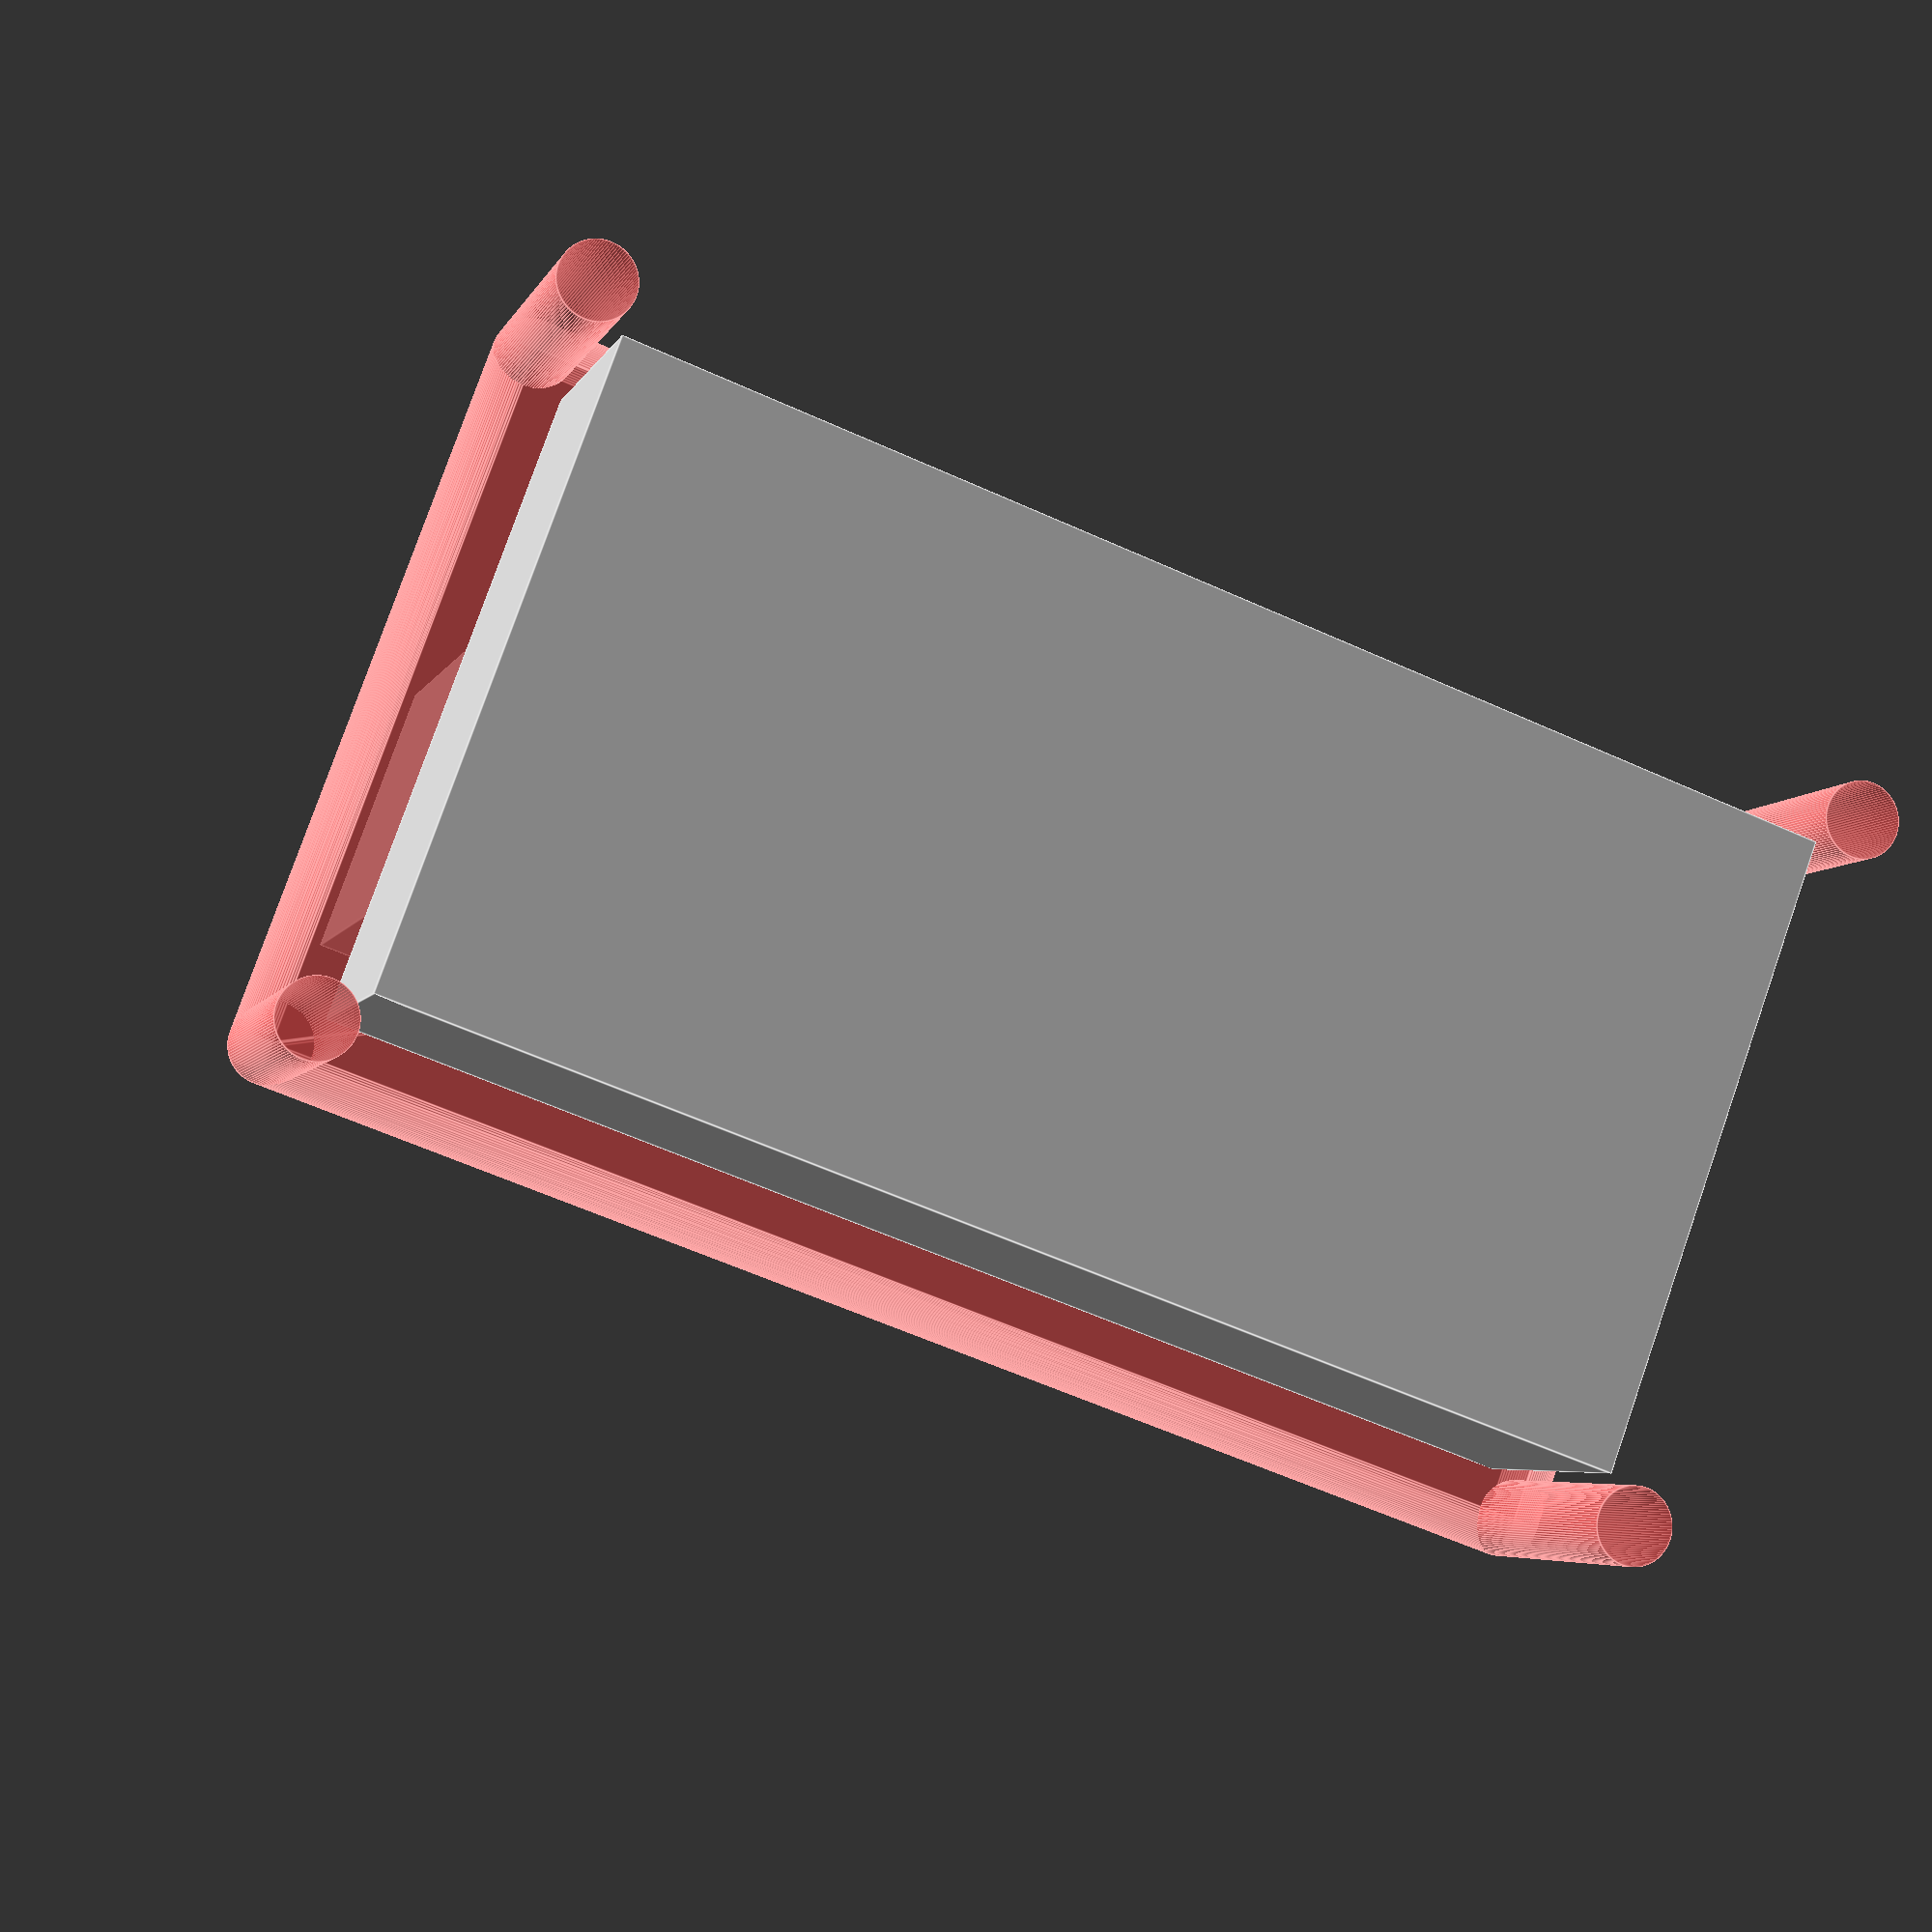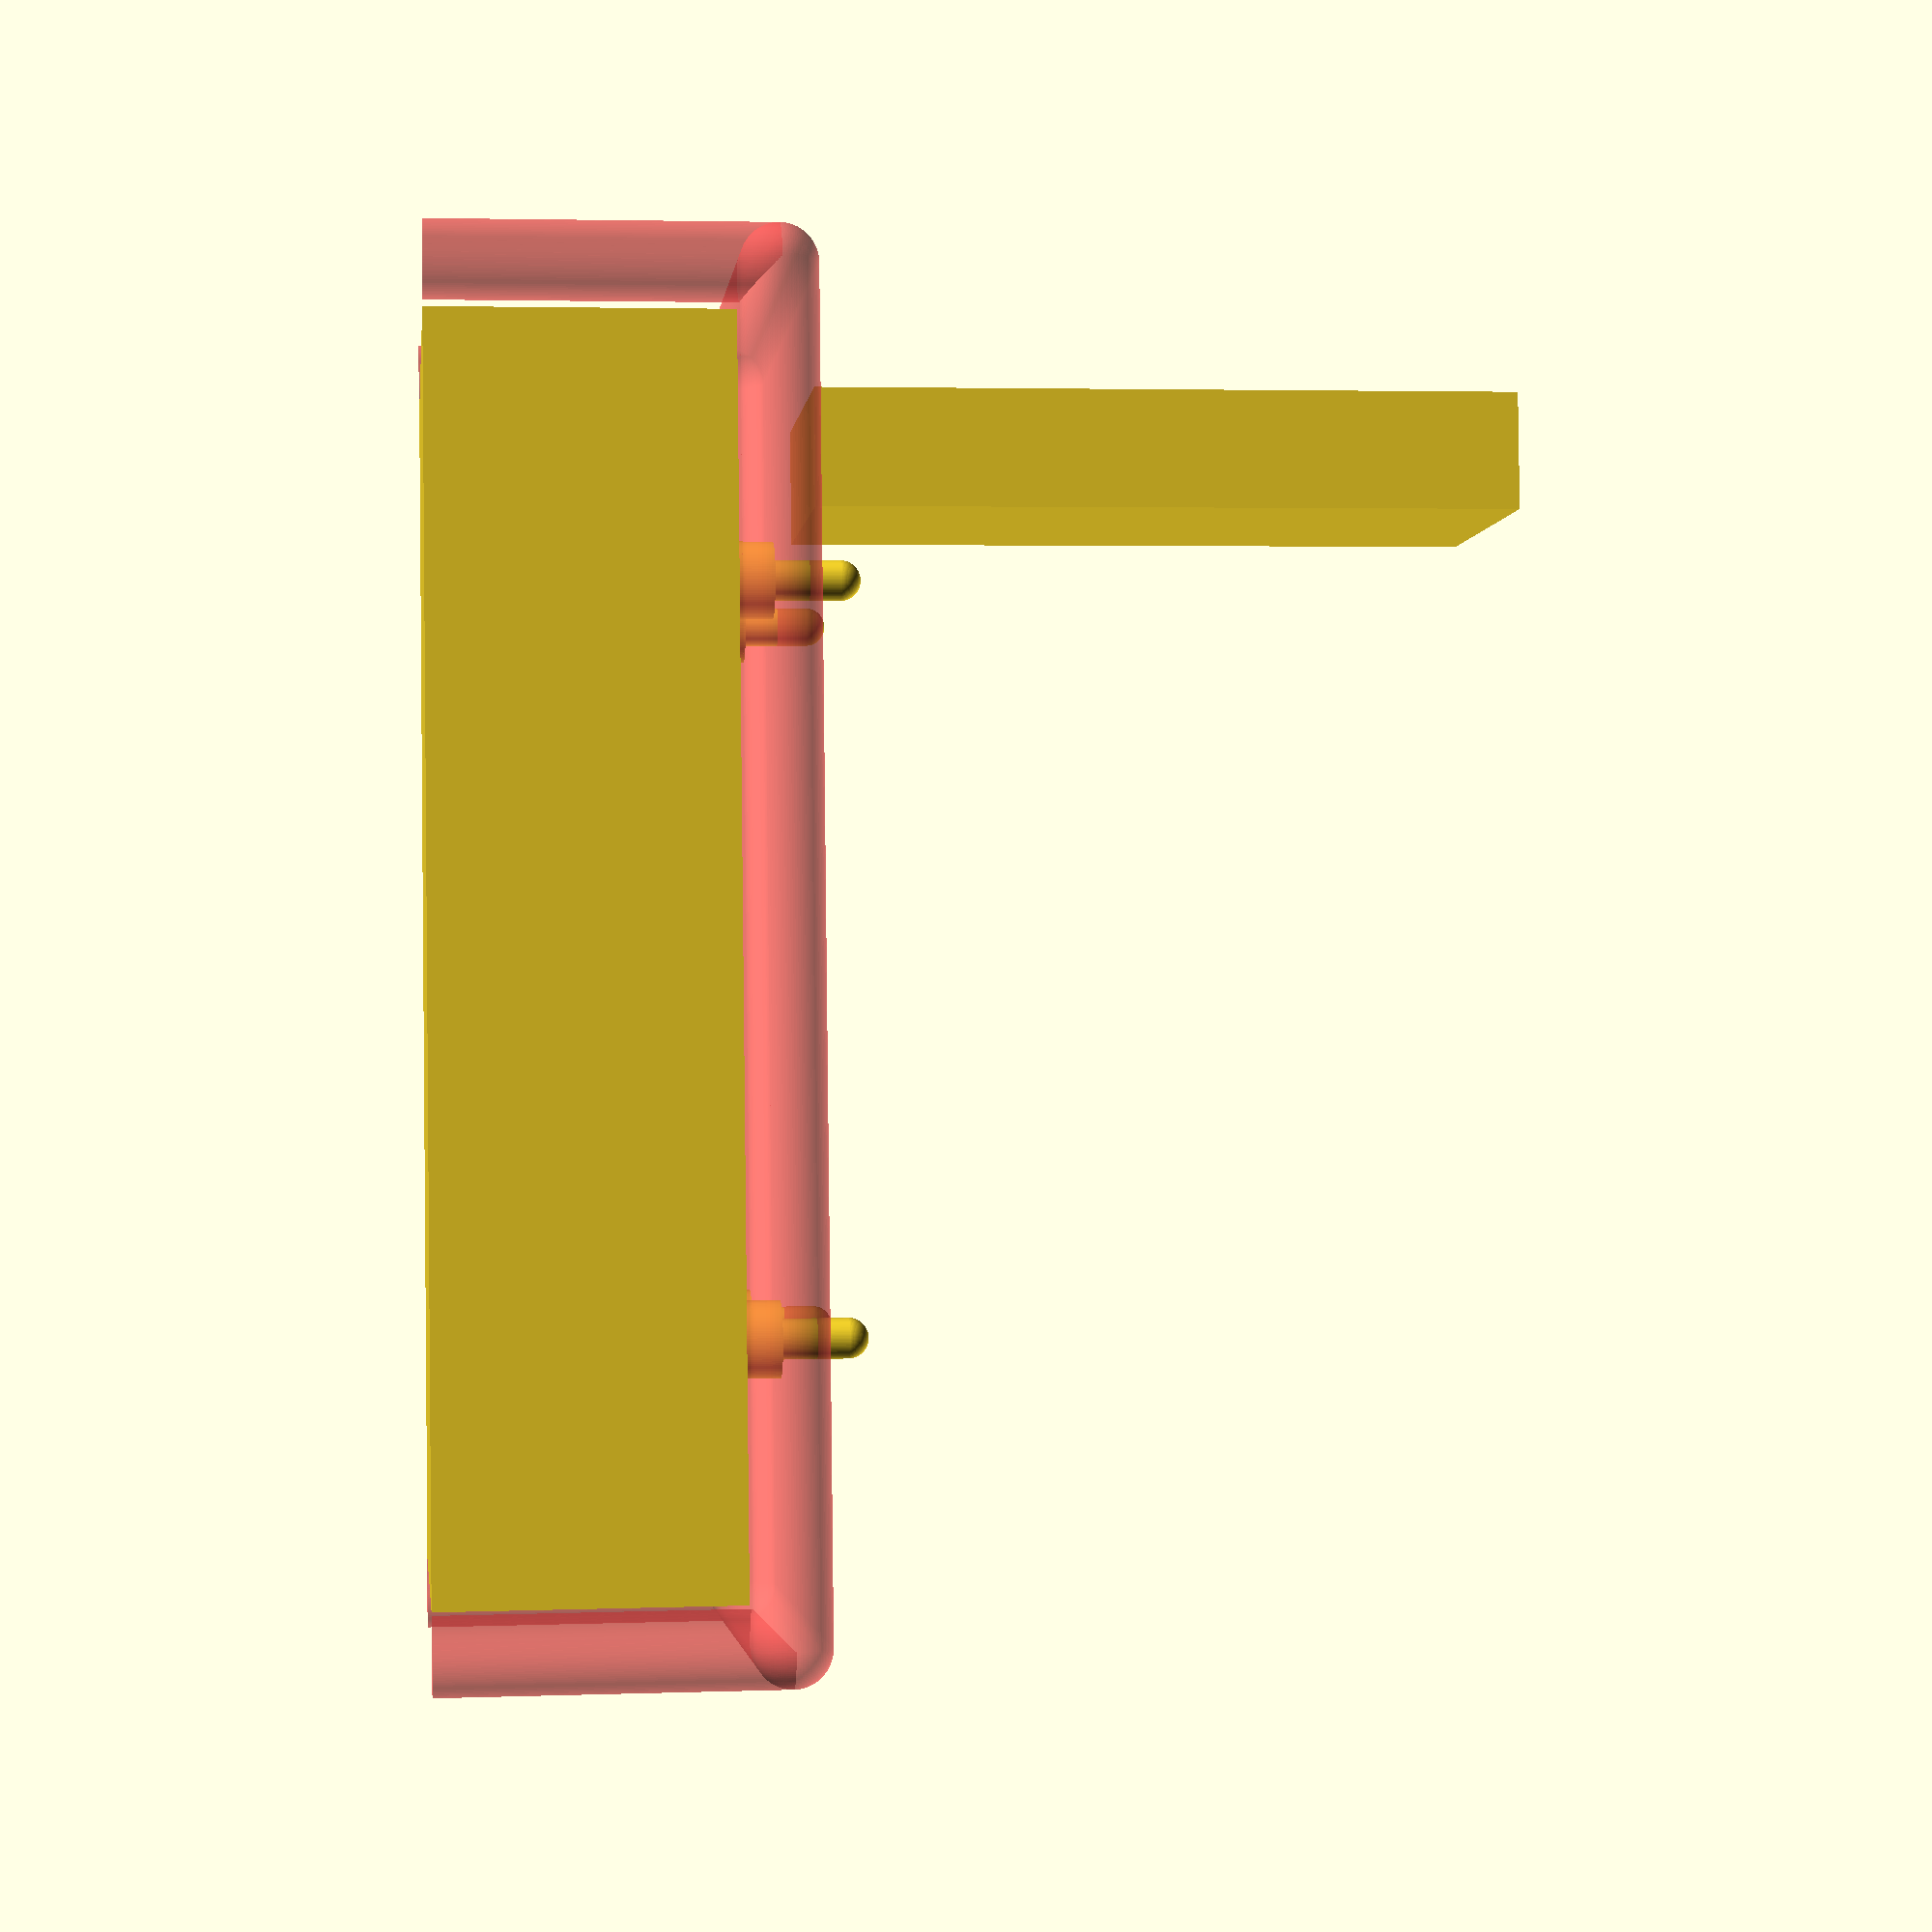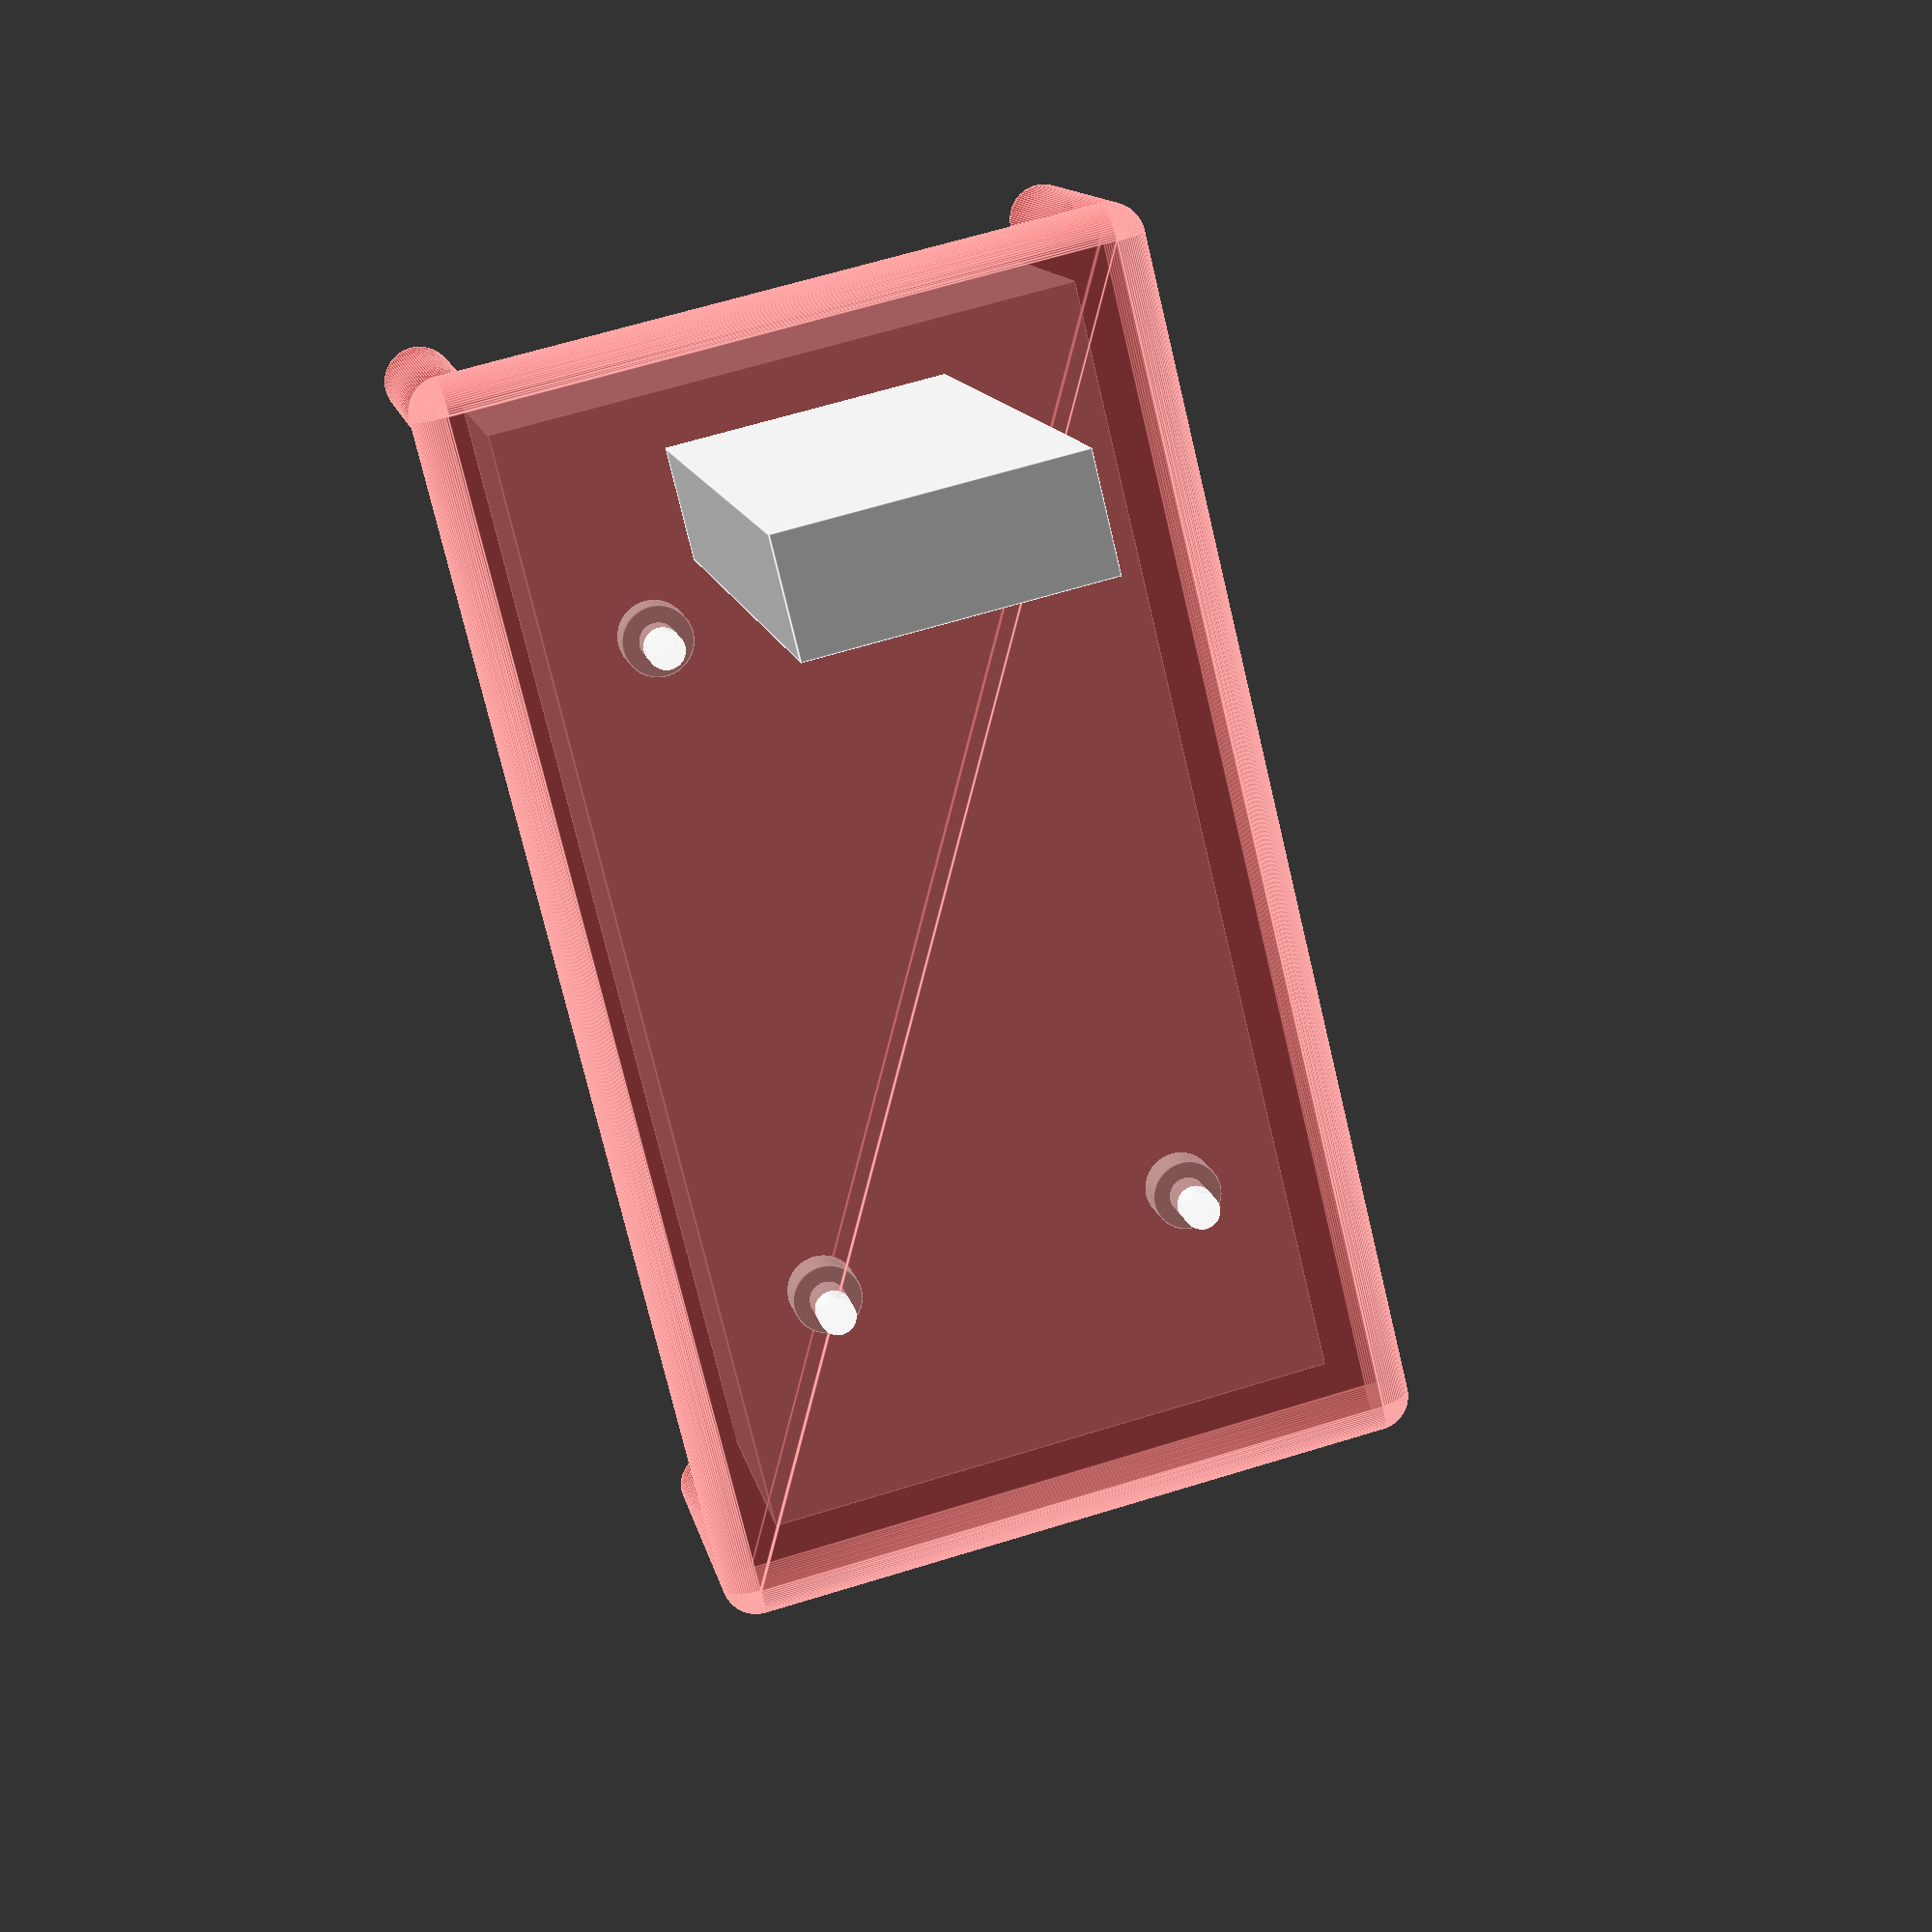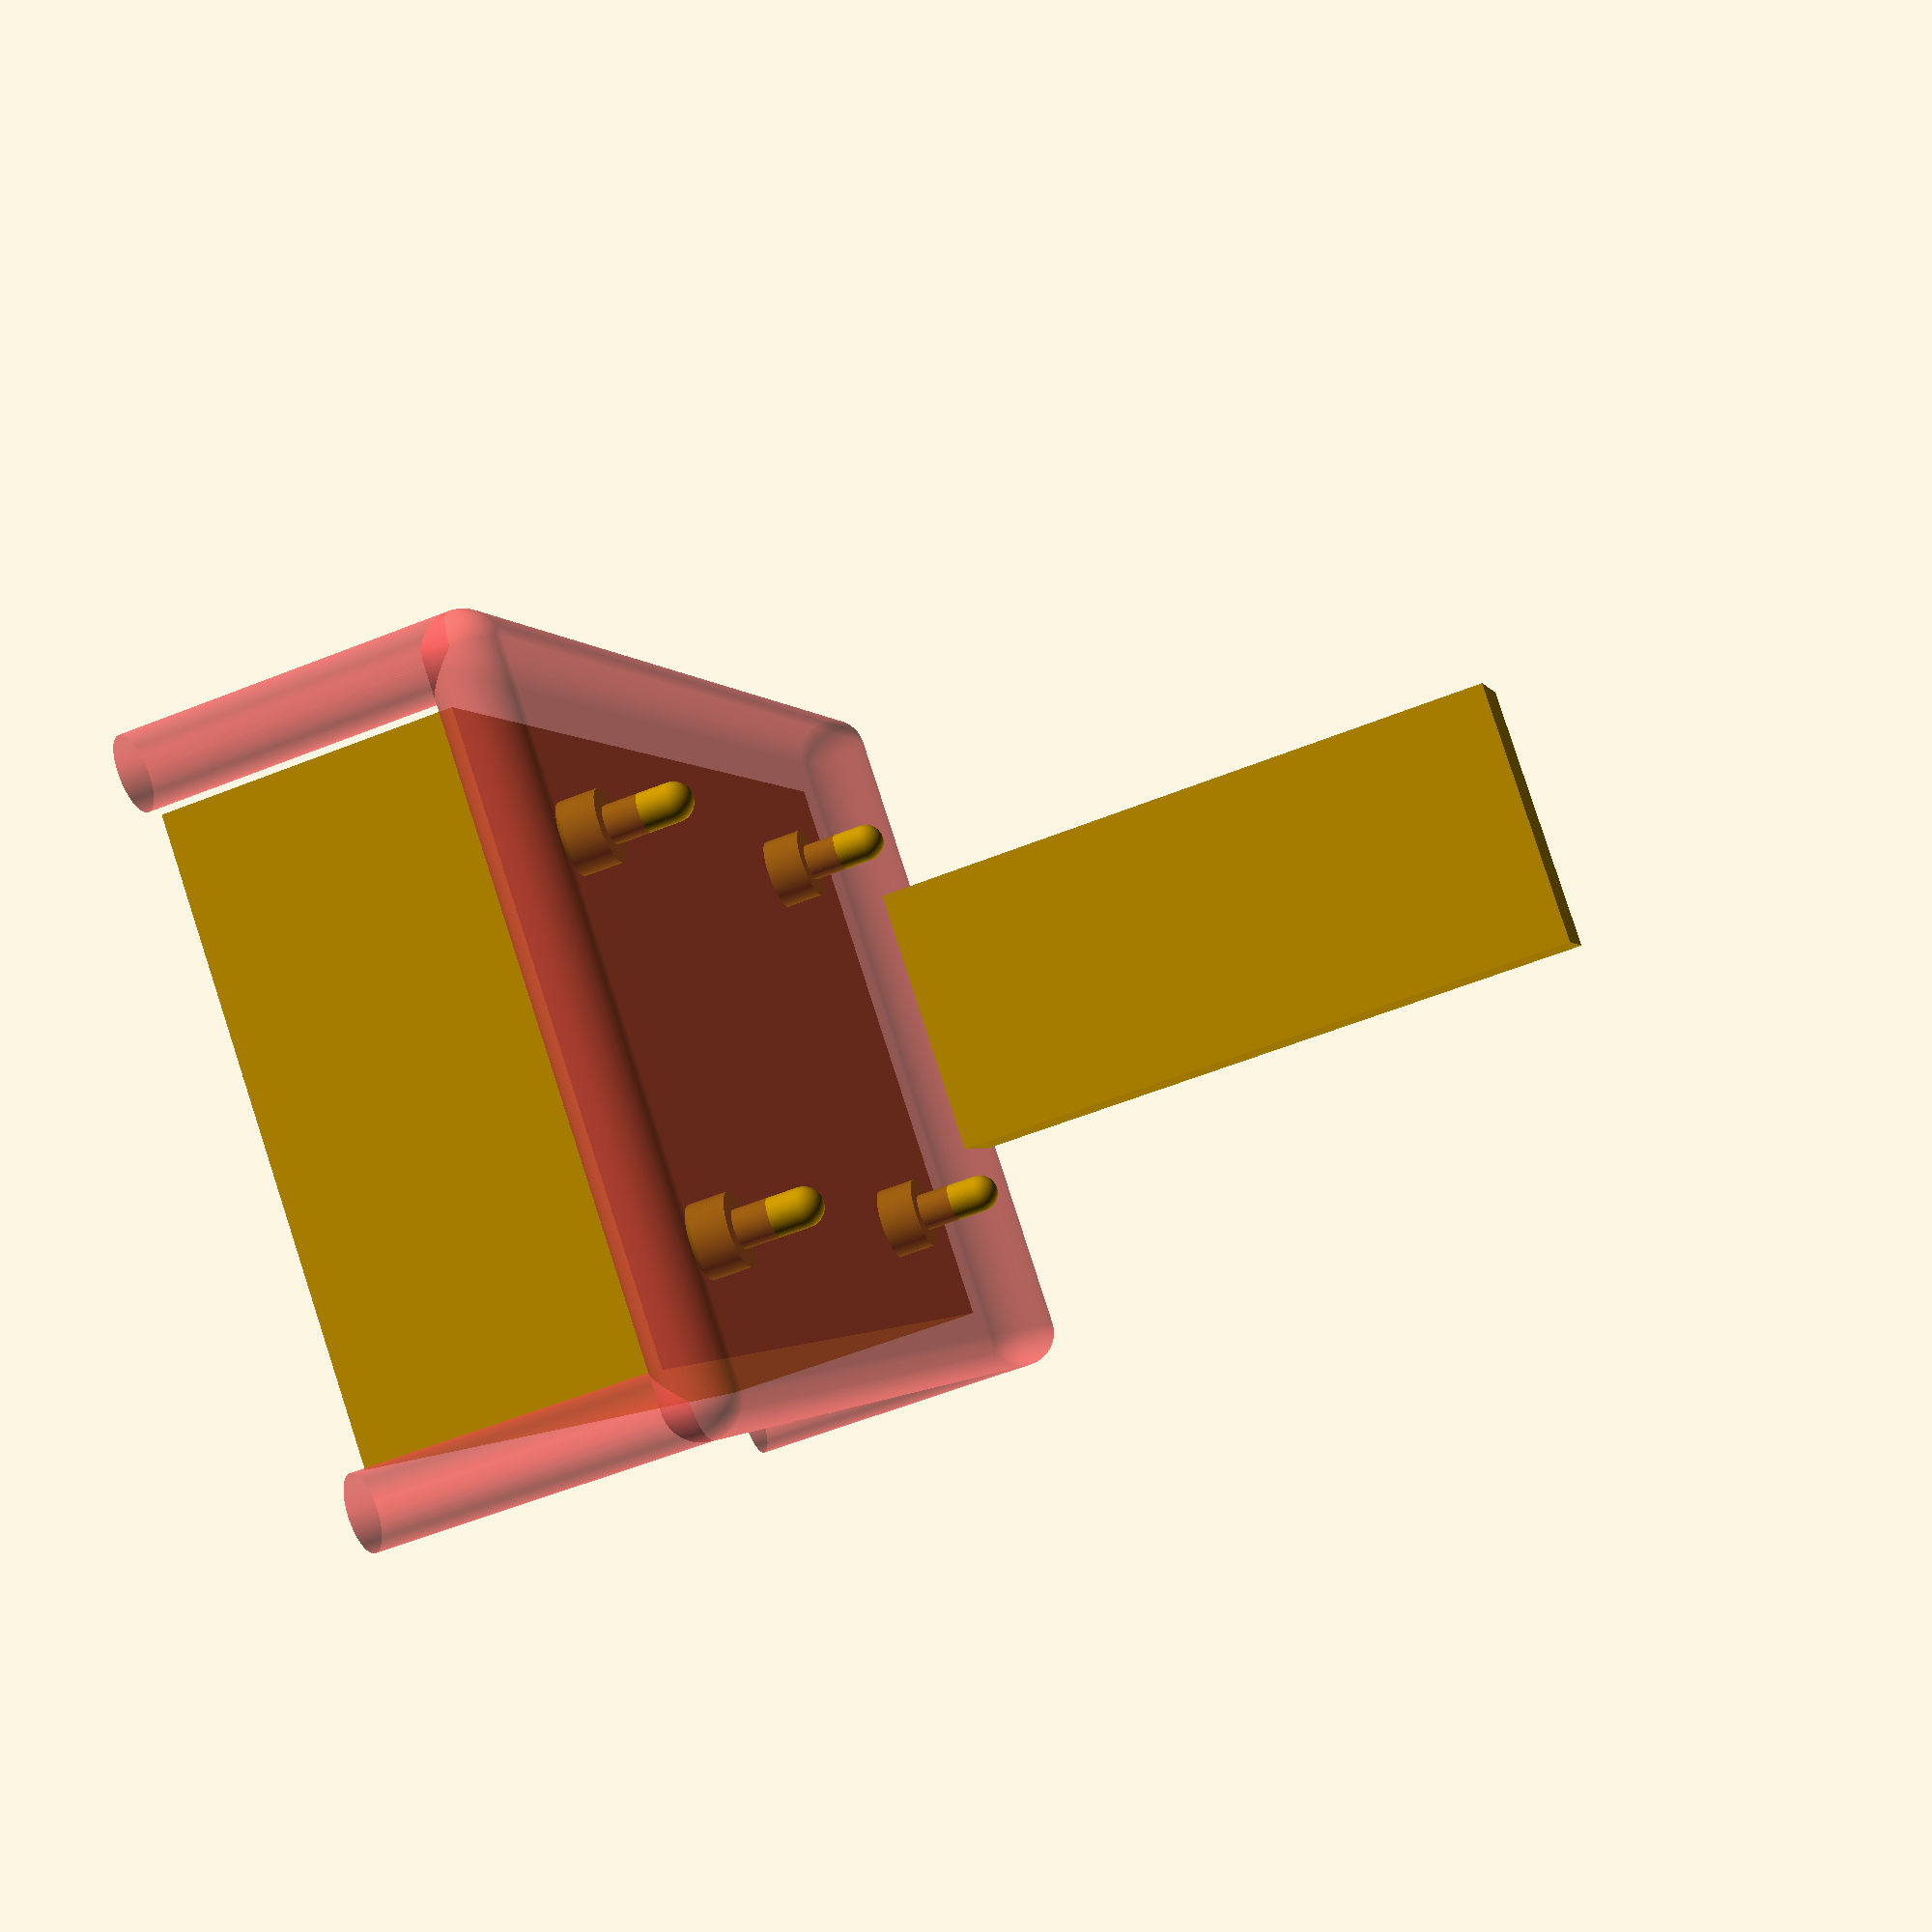
<openscad>
//This WILL e the power base and possibly usb hub holdewr for the cluster
//needs the mounting posts to sit the cluster on top of
//requires a base for the power brick and a holder for the USB hub whic can sit upright next to the cluster

$fn = 100;

module mount(x, y, z)
{
	mount_h = 7;
	mount_h2 = 3;

	difference()
	{
		union()
		{
			translate([-29, 11.5, mount_h/2]) { cylinder(h=mount_h, r=2, center=true); }
			translate([ 29,-11.5, mount_h/2]) { cylinder(h=mount_h, r=2, center=true); }
			translate([-29,-11.5, mount_h/2]) { cylinder(h=mount_h, r=2, center=true); }
			translate([ 29, 11.5, mount_h/2]) { cylinder(h=mount_h, r=2, center=true); }

			translate([x+29, y, z + 3/2]) { cube([4, 23.0, mount_h2], center=true); }
			translate([x-29, y, z + 3/2]) { cube([4, 23.0, mount_h2], center=true); }

			translate([x, y, z + mount_h2/2]) { cube([58, 5.0, mount_h2], center=true); }


			delta=2.1;
			translate([x+35-delta, y-17.5+delta, z + mount_h/2]) rotate([0, 0, 45]) {{ cube([4, 12.0, mount_h], center=true); }}
			translate([x+35-delta, y+17.5-delta, z + mount_h/2]) rotate([0, 0,-45]) {{ cube([4, 12.0, mount_h], center=true); }}


			translate([x-35+delta, y-17.5+delta, z + mount_h/2]) rotate([0, 0,-45]) {{ cube([4, 12.0, mount_h], center=true); }}
			translate([x-35+delta, y+17.5-delta, z + mount_h/2]) rotate([0, 0, 45]) {{ cube([4, 12.0, mount_h], center=true); }}

		}
		union()
		{
			translate([ 29, 11.5, mount_h/2 + mount_h * 0.15]) { cylinder(h=mount_h, r=2.70/2, center=true); }
			translate([-29, 11.5, mount_h/2 + mount_h * 0.15]) { cylinder(h=mount_h, r=2.70/2, center=true); }
			translate([-29,-11.5, mount_h/2 + mount_h * 0.15]) { cylinder(h=mount_h, r=2.70/2, center=true); }
			translate([ 29,-11.5, mount_h/2 + mount_h * 0.15]) { cylinder(h=mount_h, r=2.70/2, center=true); }
		}
	}


}

module stack_joins(x, y, z)
{
	mount_h = 20;
	Ro=4;		
	Ri=2.5;		
	Rp=Ri-0.4; 

	difference()
	{
		union()
		{
			translate([-39, 21.5, mount_h/2]) { cylinder(h=mount_h, r=Ro, center=true); }
			translate([ 39,-21.5, mount_h/2]) { cylinder(h=mount_h, r=Ro, center=true); }
			translate([-39,-21.5, mount_h/2]) { cylinder(h=mount_h, r=Ro, center=true); }
			translate([ 39, 21.5, mount_h/2]) { cylinder(h=mount_h, r=Ro, center=true); }

			translate([ 39, 21.5, mount_h/2 + mount_h * 0.35]) { cylinder(h=mount_h, r=Rp, center=true); }
			translate([-39, 21.5, mount_h/2 + mount_h * 0.35]) { cylinder(h=mount_h, r=Rp, center=true); }
			translate([-39,-21.5, mount_h/2 + mount_h * 0.35]) { cylinder(h=mount_h, r=Rp, center=true); }
			translate([ 39,-21.5, mount_h/2 + mount_h * 0.35]) { cylinder(h=mount_h, r=Rp, center=true); }

			translate([ 39, 21.5, mount_h + mount_h * 0.35]) { sphere(r=Rp); }
			translate([-39, 21.5, mount_h + mount_h * 0.35]) { sphere(r=Rp); }
			translate([-39,-21.5, mount_h + mount_h * 0.35]) { sphere(r=Rp); }
			translate([ 39,-21.5, mount_h + mount_h * 0.35]) { sphere(r=Rp); }
		}
		union()
		{
			translate([ 39, 21.5, mount_h/2 - mount_h * 0.15]) { cylinder(h=mount_h, r=Ri, center=true); }
			translate([-39, 21.5, mount_h/2 - mount_h * 0.15]) { cylinder(h=mount_h, r=Ri, center=true); }
			translate([-39,-21.5, mount_h/2 - mount_h * 0.15]) { cylinder(h=mount_h, r=Ri, center=true); }
			translate([ 39,-21.5, mount_h/2 - mount_h * 0.15]) { cylinder(h=mount_h, r=Ri, center=true); }
		}
	}
}
module power_brick(offX,offY,offZ) {
	x=130; y=67; z=31.5;d=8;
	translate ([offX-x/2,offY-y/2,offZ-z/2]) cube([x,y,z]);
	#union() {
		hull() {
			translate([x/2+d/2,y/2+d/2,z/2+d/2]) sphere(d=d);
			translate([x/2+d/2,-y/2-d/2,z/2+d/2]) sphere(d=d);
			translate([-x/2-d/2,y/2+d/2,z/2+d/2]) sphere(d=d);
			translate([-x/2-d/2,-y/2-d/2,z/2+d/2]) sphere(d=d);
		}
		translate([x/2+d/2,y/2+d/2,-z/2]) cylinder(h=y/2+d/4,d=d);
		translate([x/2+d/2,-y/2-d/2,-z/2]) cylinder(h=y/2+d/4,d=d);
		translate([-x/2-d/2,y/2+d/2,-z/2]) cylinder(h=y/2+d/4,d=d);
		translate([-x/2-d/2,-y/2-d/2,-z/2]) cylinder(h=y/2+d/4,d=d);
	}
}
module usb_hub(offX,offY,offZ) {
	x=12.5; y=31.5; z=75;
	translate ([offX,offY,offZ]) cube([x,y,z]);
}
module model()
{
	usb_hub(-60,-16,25);
	power_brick(0,0,0);
	*mount(0, 0, 0);
	stack_joins(0, 0, 0);
}

model();


</openscad>
<views>
elev=185.1 azim=340.0 roll=15.4 proj=p view=edges
elev=356.7 azim=95.7 roll=263.3 proj=p view=wireframe
elev=167.7 azim=256.4 roll=190.8 proj=p view=edges
elev=57.3 azim=126.5 roll=292.6 proj=p view=solid
</views>
